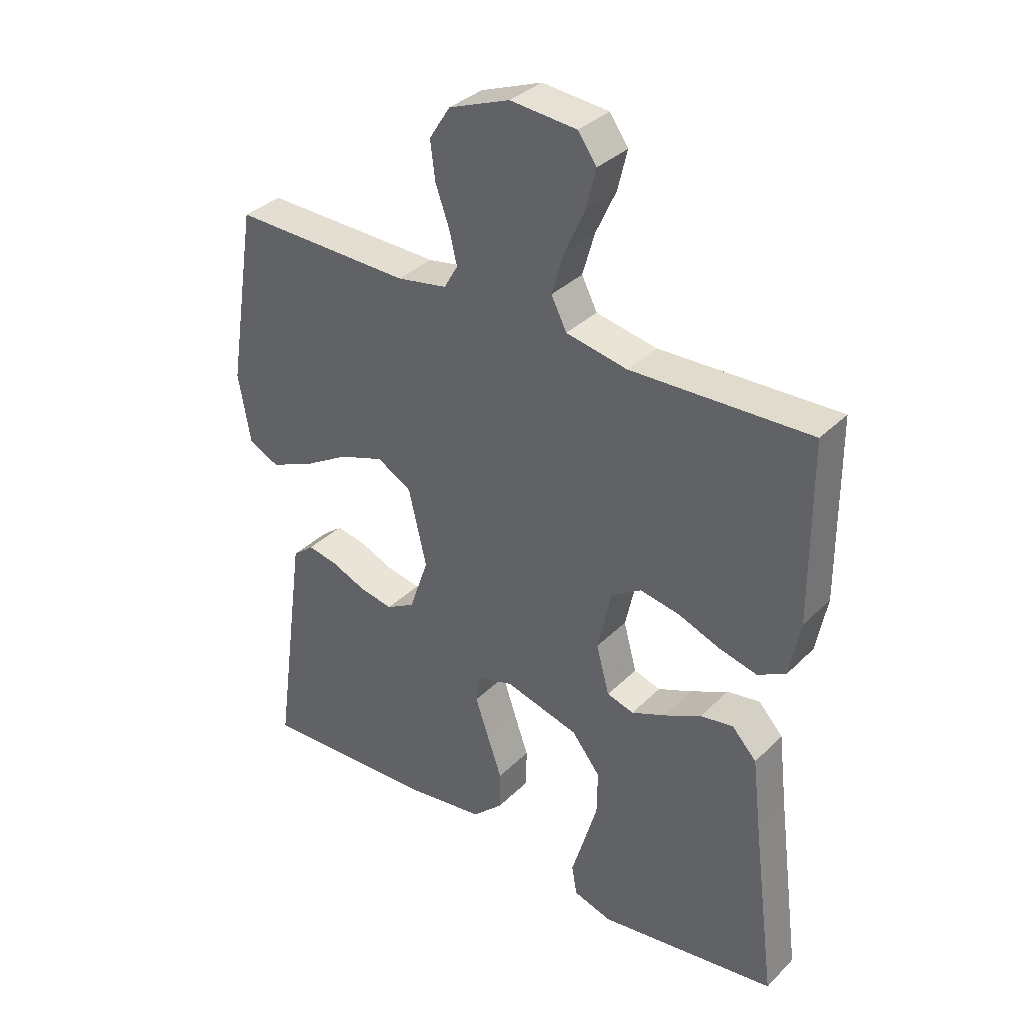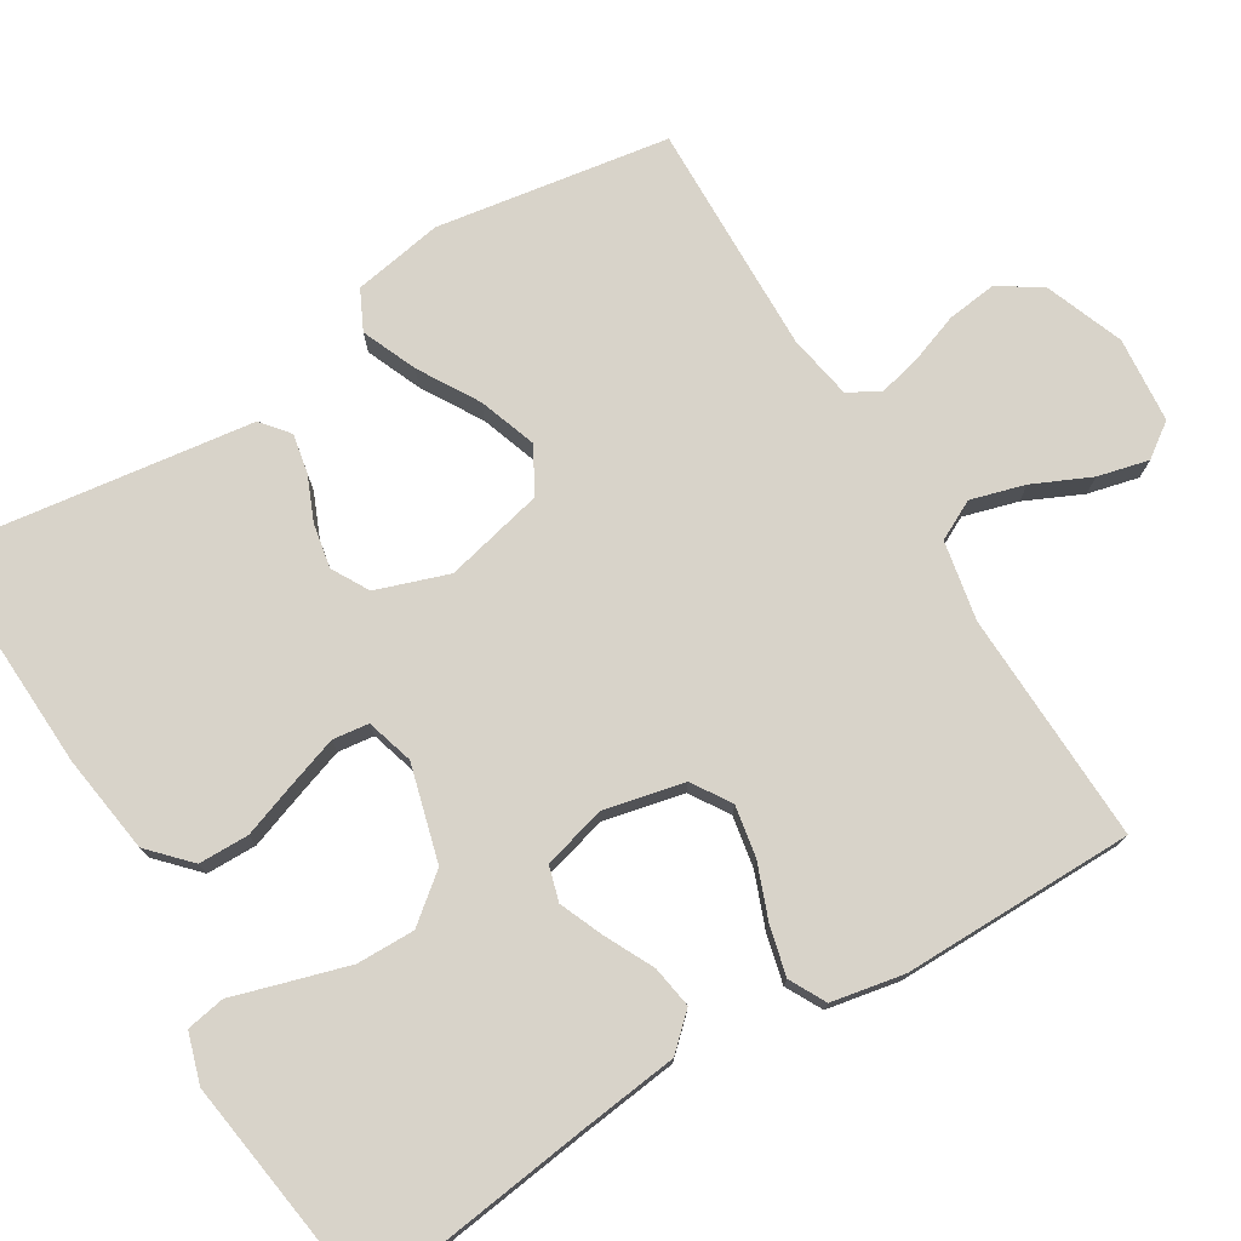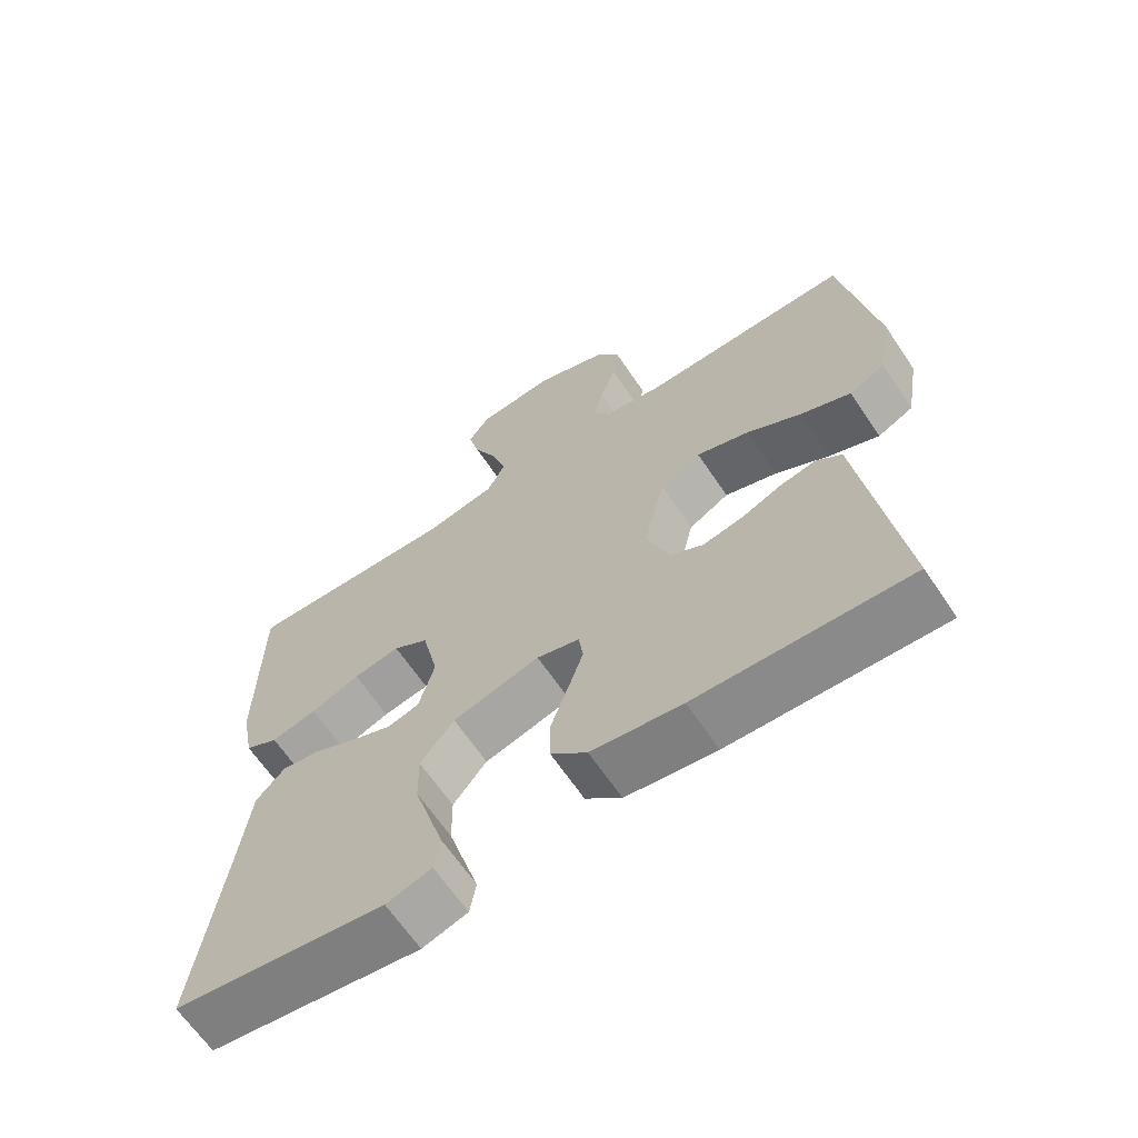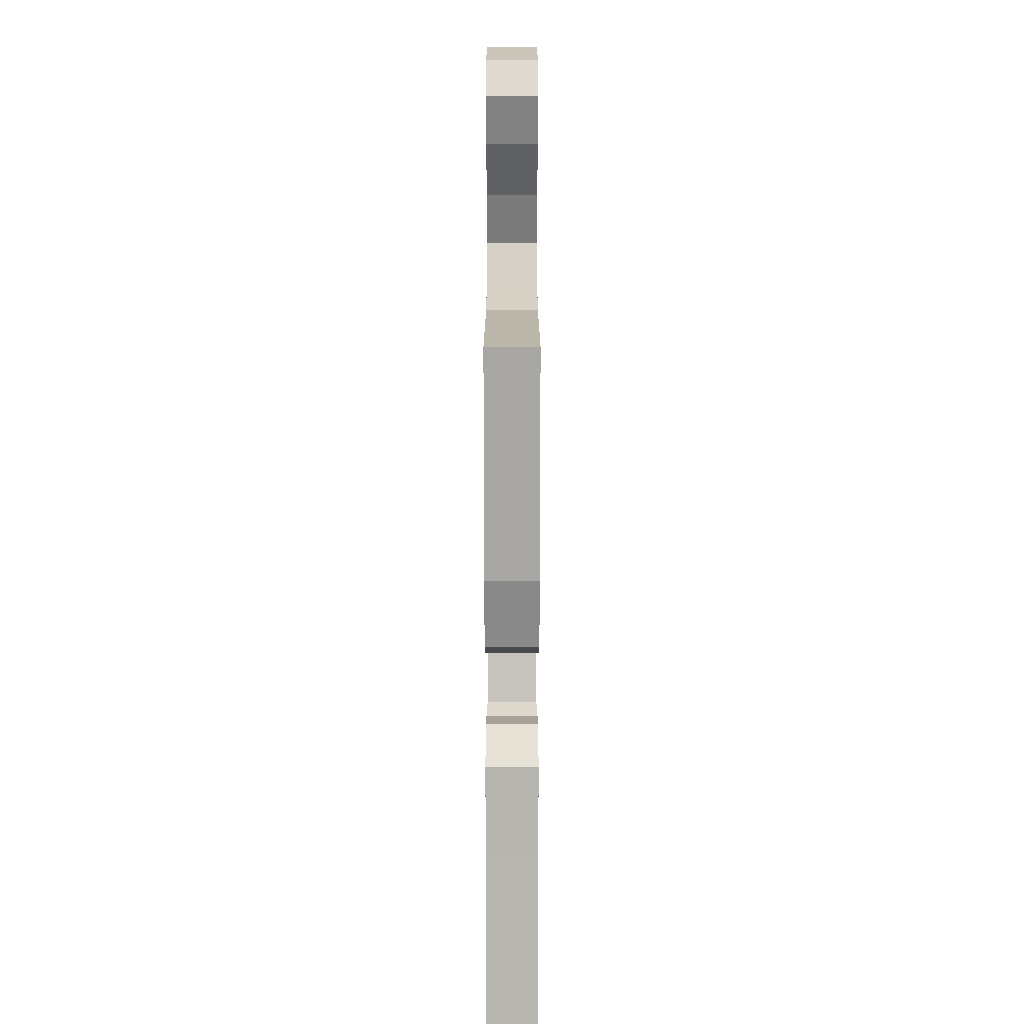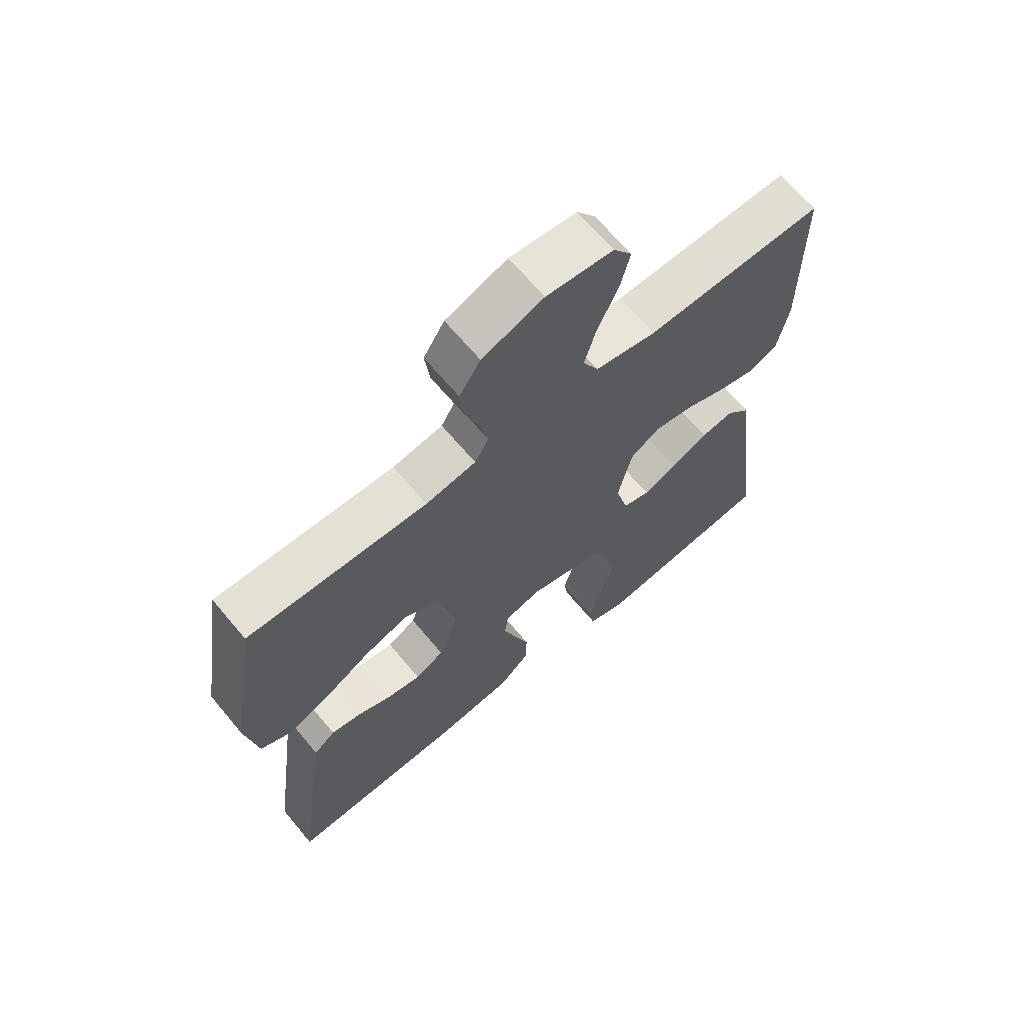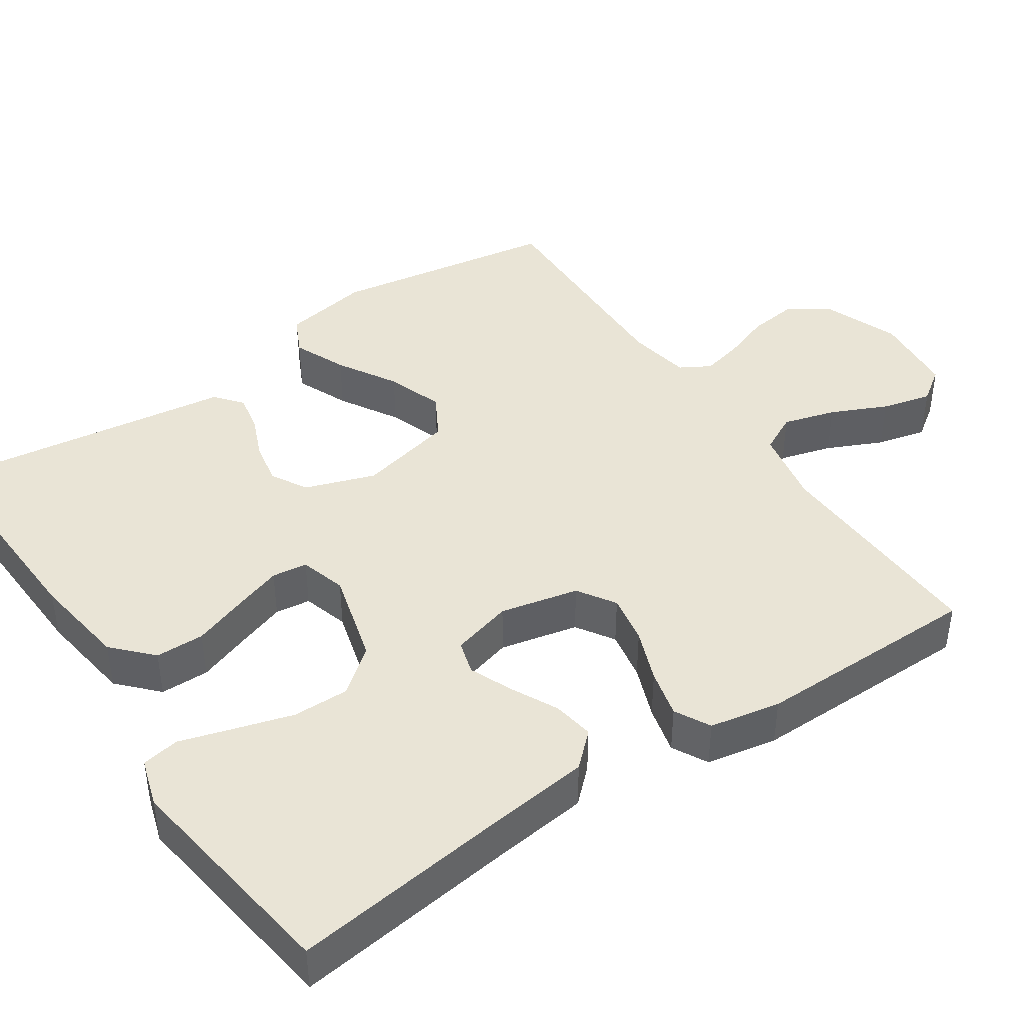
<metadata>
{"format":"obj","ext":"obj","renderer":"f3d","projection":"perspective","resolution":1024,"background":"white","views":[{"elev":34.9,"azim":-142.1,"up":"+Z"},{"elev":75.8,"azim":-121.3,"up":"+Y"},{"elev":-65.3,"azim":34.0,"up":"+Z"},{"elev":15.9,"azim":-90.0,"up":"+Z"},{"elev":66.6,"azim":140.1,"up":"+Z"},{"elev":42.6,"azim":-124.0,"up":"+Y"}]}
</metadata>
<code>
v -0.5 0.07 -0.5
v -0.461 0.07 -0.2
v -0.446 0.07 -0.074
v -0.405 0.07 -0.03
v -0.35 0.07 -0.039
v -0.288 0.07 -0.07
v -0.231 0.07 -0.094
v -0.186 0.07 -0.081
v -0.164 0.07 0
v -0.187 0.07 0.104
v -0.237 0.07 0.136
v -0.303 0.07 0.124
v -0.373 0.07 0.097
v -0.437 0.07 0.081
v -0.484 0.07 0.106
v -0.502 0.07 0.2
v -0.5 0.07 0.5
v -0.2 0.07 0.49
v -0.098 0.07 0.51
v -0.072 0.07 0.561
v -0.092 0.07 0.631
v -0.126 0.07 0.705
v -0.142 0.07 0.771
v -0.111 0.07 0.815
v 0 0.07 0.825
v 0.102 0.07 0.786
v 0.137 0.07 0.731
v 0.129 0.07 0.667
v 0.106 0.07 0.603
v 0.093 0.07 0.548
v 0.116 0.07 0.508
v 0.2 0.07 0.493
v 0.5 0.07 0.5
v 0.548 0.07 0.2
v 0.528 0.07 0.084
v 0.477 0.07 0.059
v 0.406 0.07 0.089
v 0.328 0.07 0.135
v 0.253 0.07 0.161
v 0.195 0.07 0.128
v 0.165 0.07 0
v 0.197 0.07 -0.093
v 0.245 0.07 -0.12
v 0.302 0.07 -0.109
v 0.359 0.07 -0.085
v 0.41 0.07 -0.075
v 0.446 0.07 -0.104
v 0.459 0.07 -0.2
v 0.5 0.07 -0.5
v 0.2 0.07 -0.487
v 0.072 0.07 -0.469
v 0.021 0.07 -0.421
v 0.02 0.07 -0.356
v 0.045 0.07 -0.285
v 0.067 0.07 -0.22
v 0.061 0.07 -0.173
v 0 0.07 -0.155
v -0.124 0.07 -0.189
v -0.172 0.07 -0.249
v -0.171 0.07 -0.324
v -0.148 0.07 -0.402
v -0.127 0.07 -0.472
v -0.136 0.07 -0.522
v -0.2 0.07 -0.542
v -0.5 0 -0.5
v -0.461 0 -0.2
v -0.446 0 -0.074
v -0.405 0 -0.03
v -0.35 0 -0.039
v -0.288 0 -0.07
v -0.231 0 -0.094
v -0.186 0 -0.081
v -0.164 0 0
v -0.187 0 0.104
v -0.237 0 0.136
v -0.303 0 0.124
v -0.373 0 0.097
v -0.437 0 0.081
v -0.484 0 0.106
v -0.502 0 0.2
v -0.5 0 0.5
v -0.2 0 0.49
v -0.098 0 0.51
v -0.072 0 0.561
v -0.092 0 0.631
v -0.126 0 0.705
v -0.142 0 0.771
v -0.111 0 0.815
v 0 0 0.825
v 0.102 0 0.786
v 0.137 0 0.731
v 0.129 0 0.667
v 0.106 0 0.603
v 0.093 0 0.548
v 0.116 0 0.508
v 0.2 0 0.493
v 0.5 0 0.5
v 0.548 0 0.2
v 0.528 0 0.084
v 0.477 0 0.059
v 0.406 0 0.089
v 0.328 0 0.135
v 0.253 0 0.161
v 0.195 0 0.128
v 0.165 0 0
v 0.197 0 -0.093
v 0.245 0 -0.12
v 0.302 0 -0.109
v 0.359 0 -0.085
v 0.41 0 -0.075
v 0.446 0 -0.104
v 0.459 0 -0.2
v 0.5 0 -0.5
v 0.2 0 -0.487
v 0.072 0 -0.469
v 0.021 0 -0.421
v 0.02 0 -0.356
v 0.045 0 -0.285
v 0.067 0 -0.22
v 0.061 0 -0.173
v 0 0 -0.155
v -0.124 0 -0.189
v -0.172 0 -0.249
v -0.171 0 -0.324
v -0.148 0 -0.402
v -0.127 0 -0.472
v -0.136 0 -0.522
v -0.2 0 -0.542
f 61 62 63 64
f 60 61 64 1
f 59 60 1 2
f 58 59 2 3
f 57 58 3
f 51 52 53 54
f 51 54 55
f 48 49 50 51
f 48 51 55
f 47 48 55 56
f 44 45 46 47
f 43 44 47 56
f 35 36 37 38
f 35 38 39
f 32 33 34 35
f 31 32 35 39
f 30 31 39 40
f 26 27 28 29
f 26 29 30
f 25 26 30
f 21 22 23 24
f 20 21 24 25
f 15 16 17 18
f 15 18 19
f 12 13 14 15
f 11 12 15 19
f 10 11 19 20
f 3 4 5 6
f 3 6 7
f 57 3 7
f 42 43 56 57
f 41 42 57 7
f 9 10 20 25
f 9 25 30 40
f 41 7 8
f 8 9 40 41
f 128 127 126 125
f 65 128 125 124
f 66 65 124 123
f 67 66 123 122
f 67 122 121
f 118 117 116 115
f 119 118 115
f 115 114 113 112
f 119 115 112
f 120 119 112 111
f 111 110 109 108
f 120 111 108 107
f 102 101 100 99
f 103 102 99
f 99 98 97 96
f 103 99 96 95
f 104 103 95 94
f 93 92 91 90
f 94 93 90
f 94 90 89
f 88 87 86 85
f 89 88 85 84
f 82 81 80 79
f 83 82 79
f 79 78 77 76
f 83 79 76 75
f 84 83 75 74
f 70 69 68 67
f 71 70 67
f 71 67 121
f 121 120 107 106
f 71 121 106 105
f 89 84 74 73
f 104 94 89 73
f 72 71 105
f 105 104 73 72
f 1 65 66 2
f 2 66 67 3
f 3 67 68 4
f 4 68 69 5
f 5 69 70 6
f 6 70 71 7
f 7 71 72 8
f 8 72 73 9
f 9 73 74 10
f 10 74 75 11
f 11 75 76 12
f 12 76 77 13
f 13 77 78 14
f 14 78 79 15
f 15 79 80 16
f 16 80 81 17
f 17 81 82 18
f 18 82 83 19
f 19 83 84 20
f 20 84 85 21
f 21 85 86 22
f 22 86 87 23
f 23 87 88 24
f 24 88 89 25
f 25 89 90 26
f 26 90 91 27
f 27 91 92 28
f 28 92 93 29
f 29 93 94 30
f 30 94 95 31
f 31 95 96 32
f 32 96 97 33
f 33 97 98 34
f 34 98 99 35
f 35 99 100 36
f 36 100 101 37
f 37 101 102 38
f 38 102 103 39
f 39 103 104 40
f 40 104 105 41
f 41 105 106 42
f 42 106 107 43
f 43 107 108 44
f 44 108 109 45
f 45 109 110 46
f 46 110 111 47
f 47 111 112 48
f 48 112 113 49
f 49 113 114 50
f 50 114 115 51
f 51 115 116 52
f 52 116 117 53
f 53 117 118 54
f 54 118 119 55
f 55 119 120 56
f 56 120 121 57
f 57 121 122 58
f 58 122 123 59
f 59 123 124 60
f 60 124 125 61
f 61 125 126 62
f 62 126 127 63
f 63 127 128 64
f 64 128 65 1

</code>
